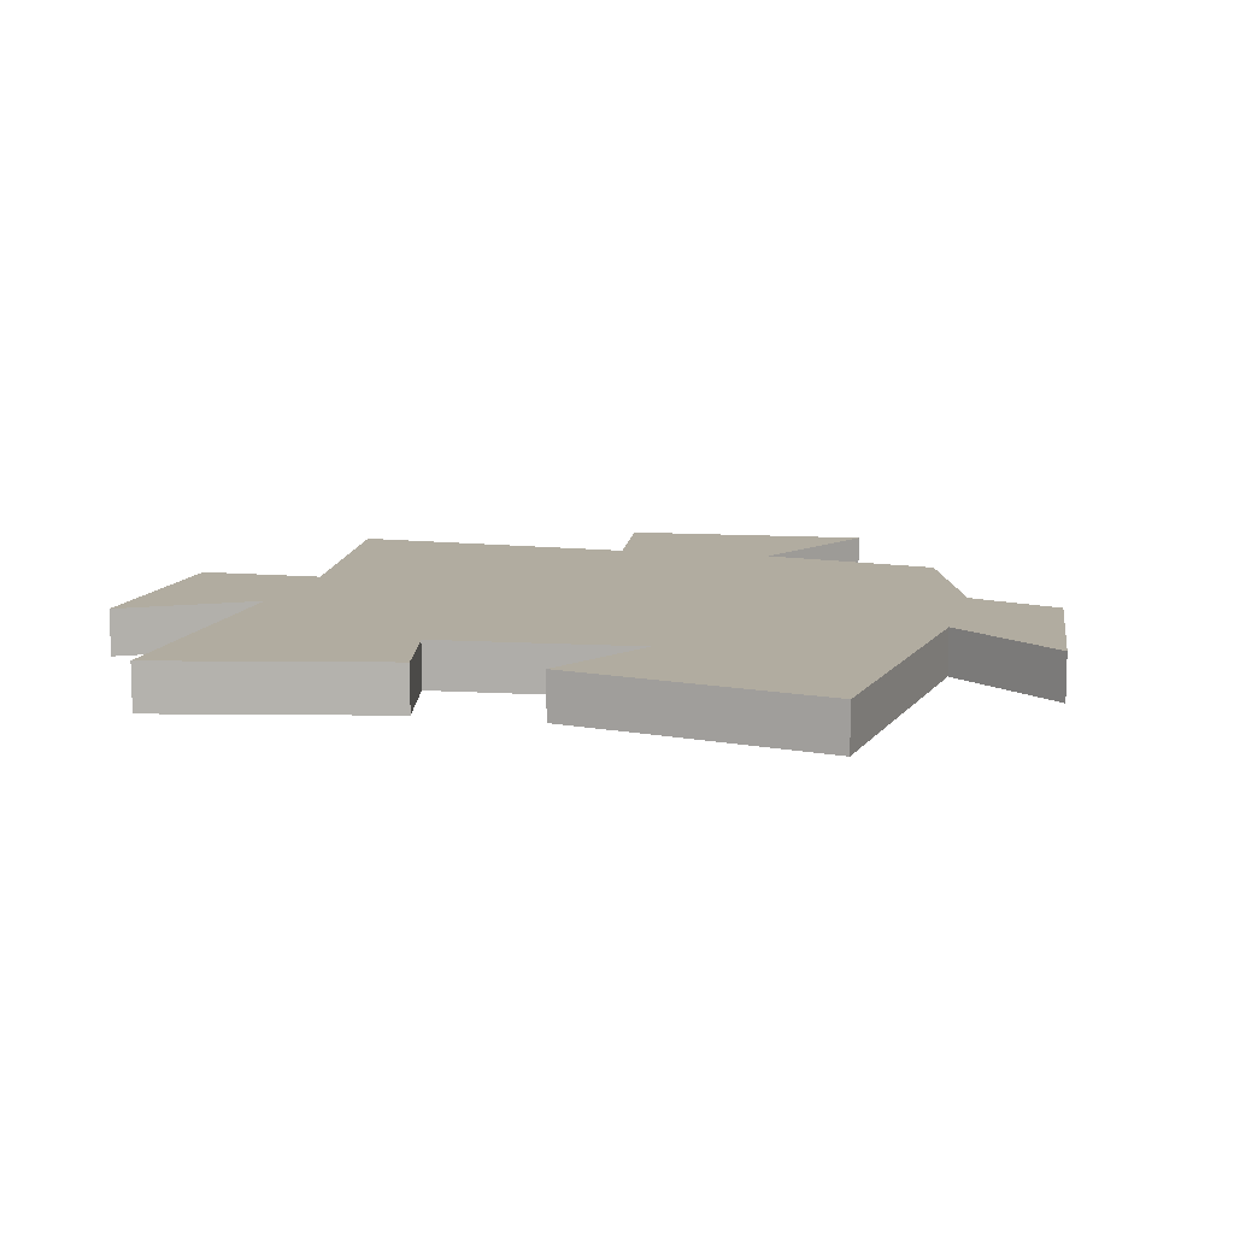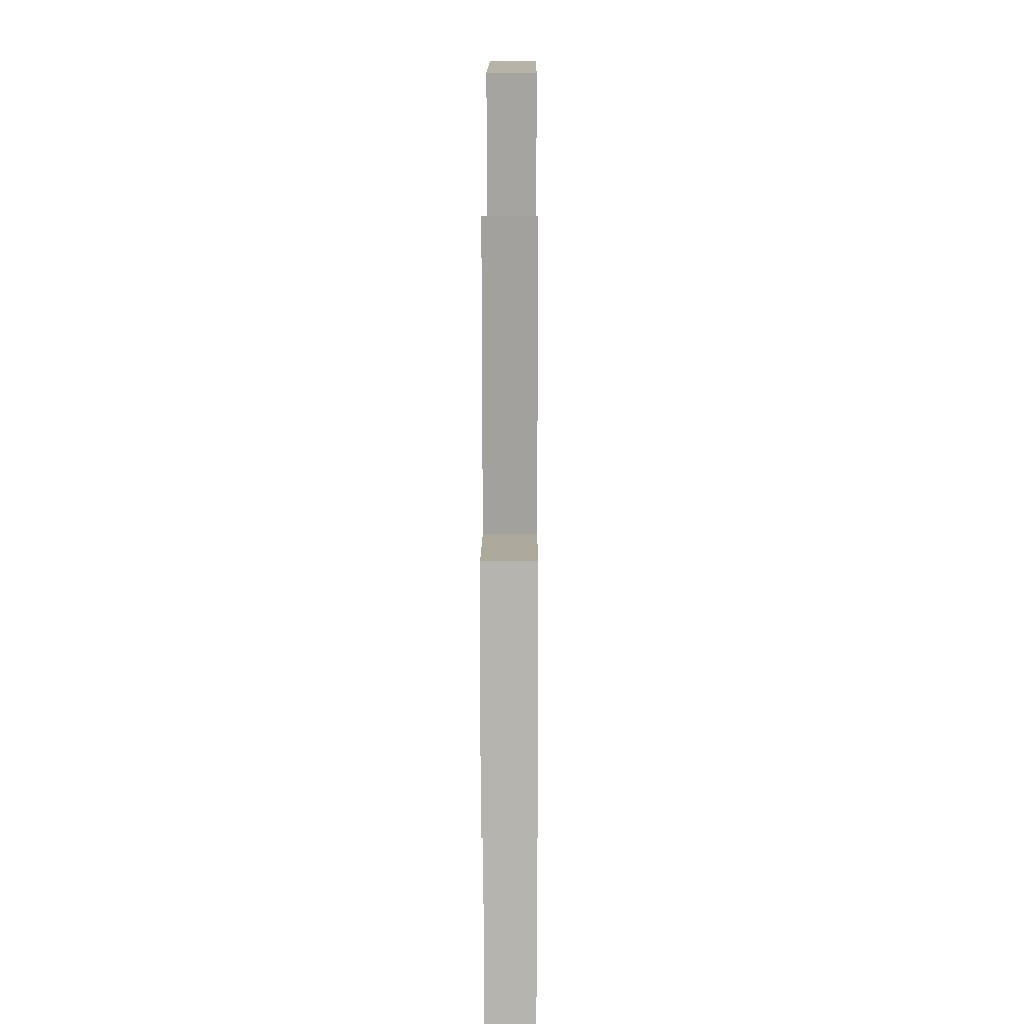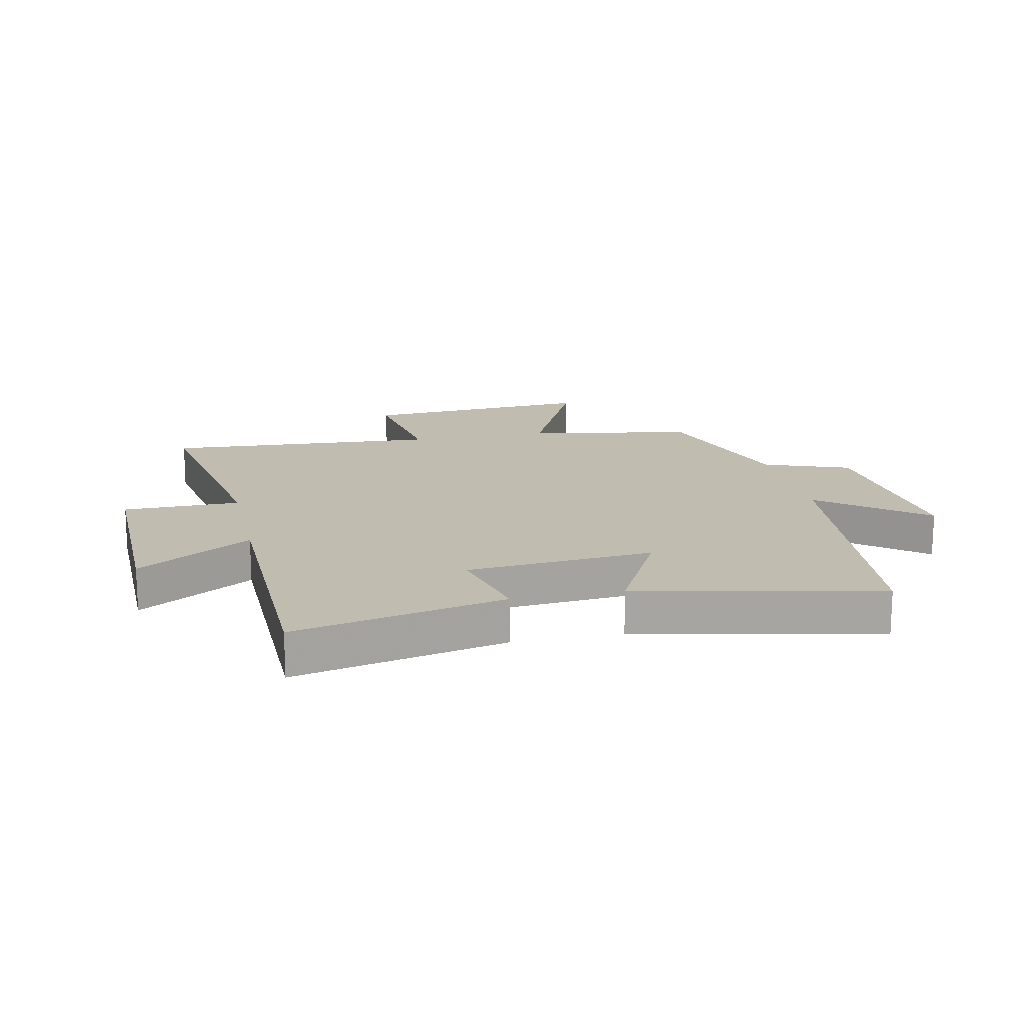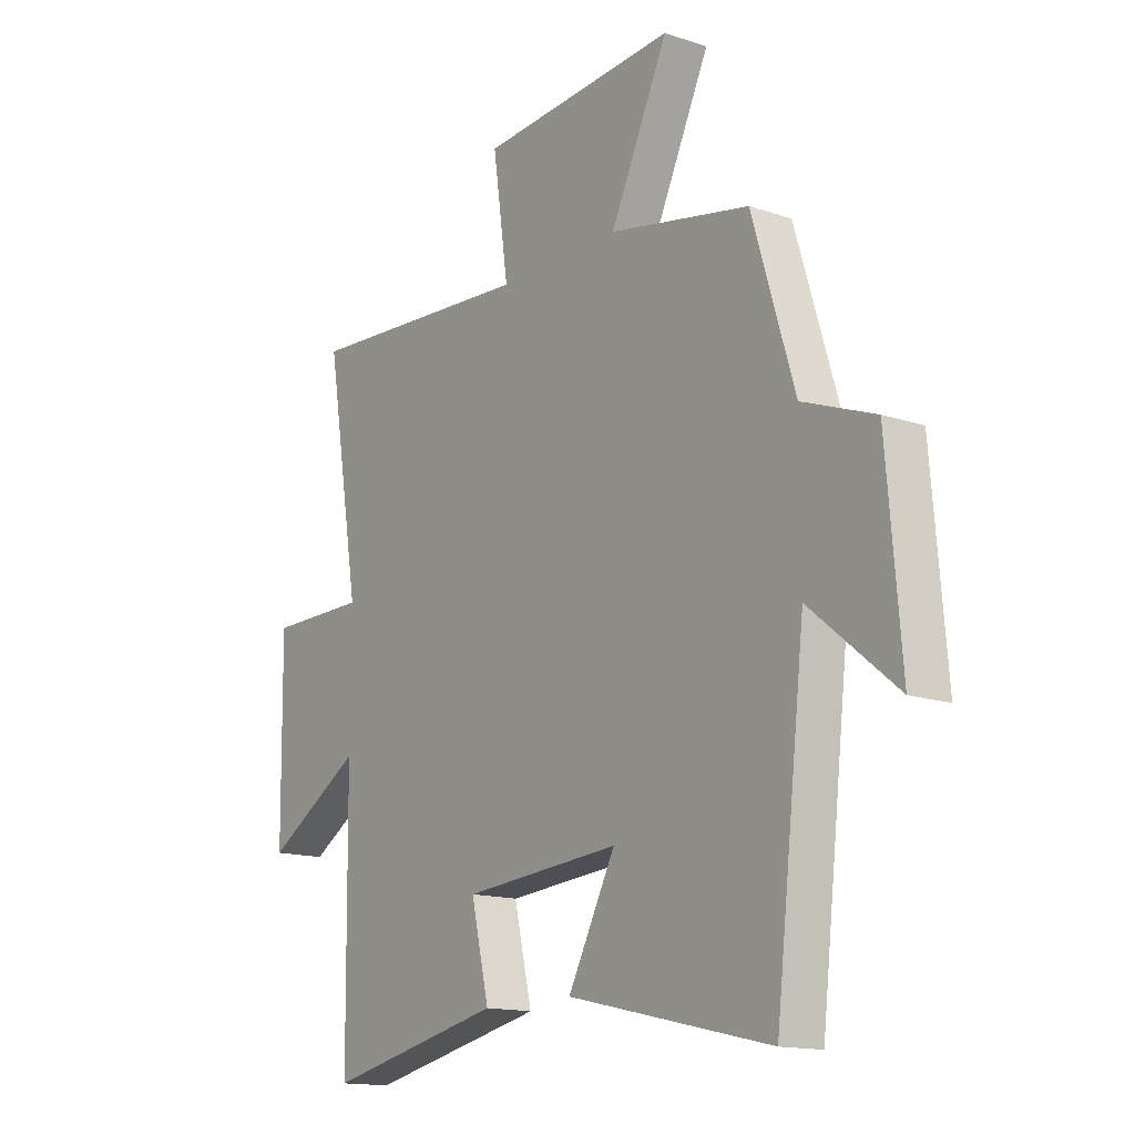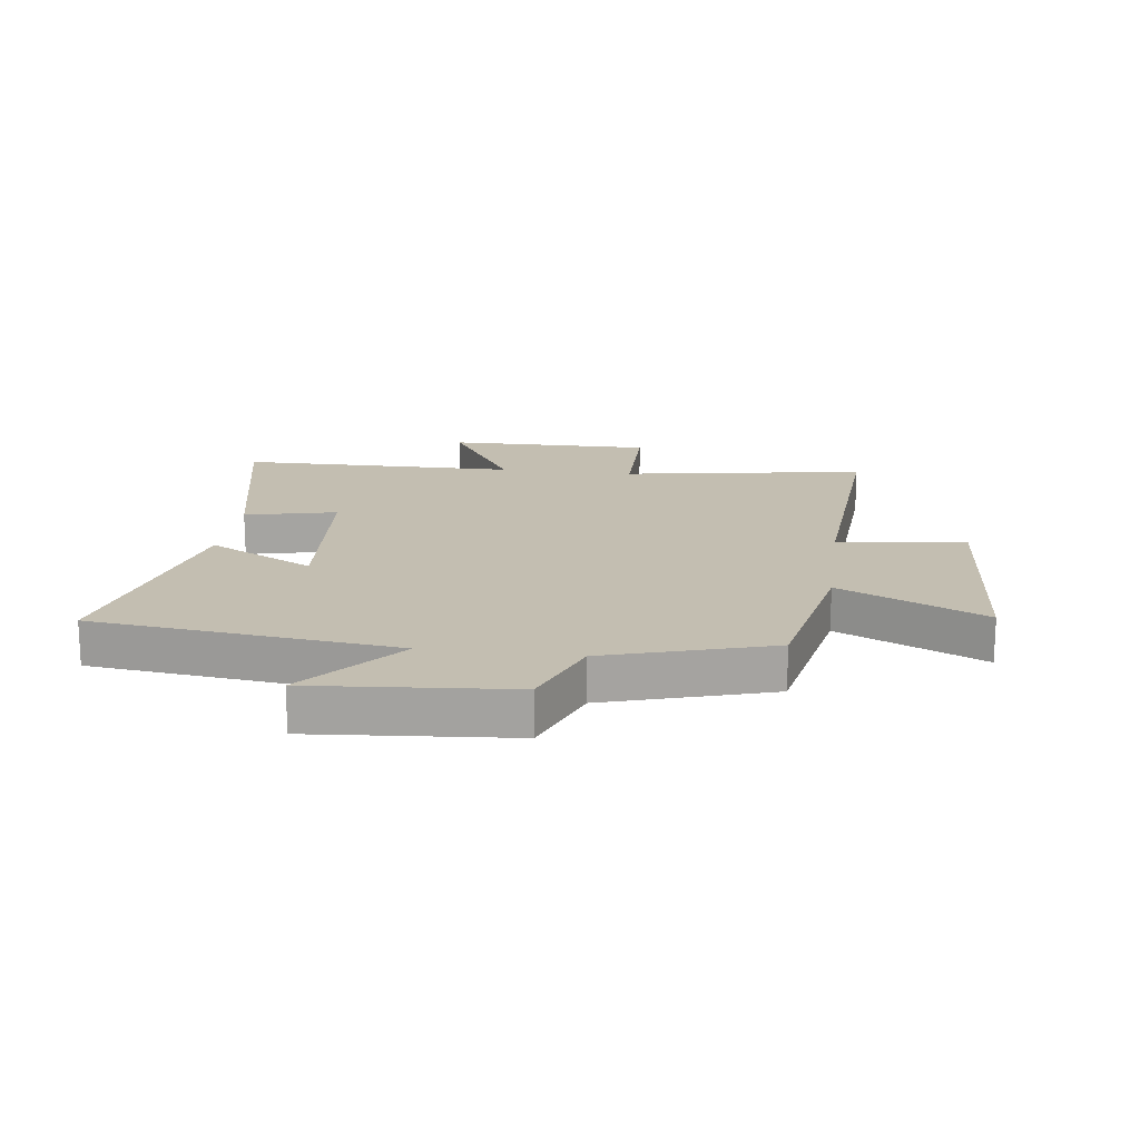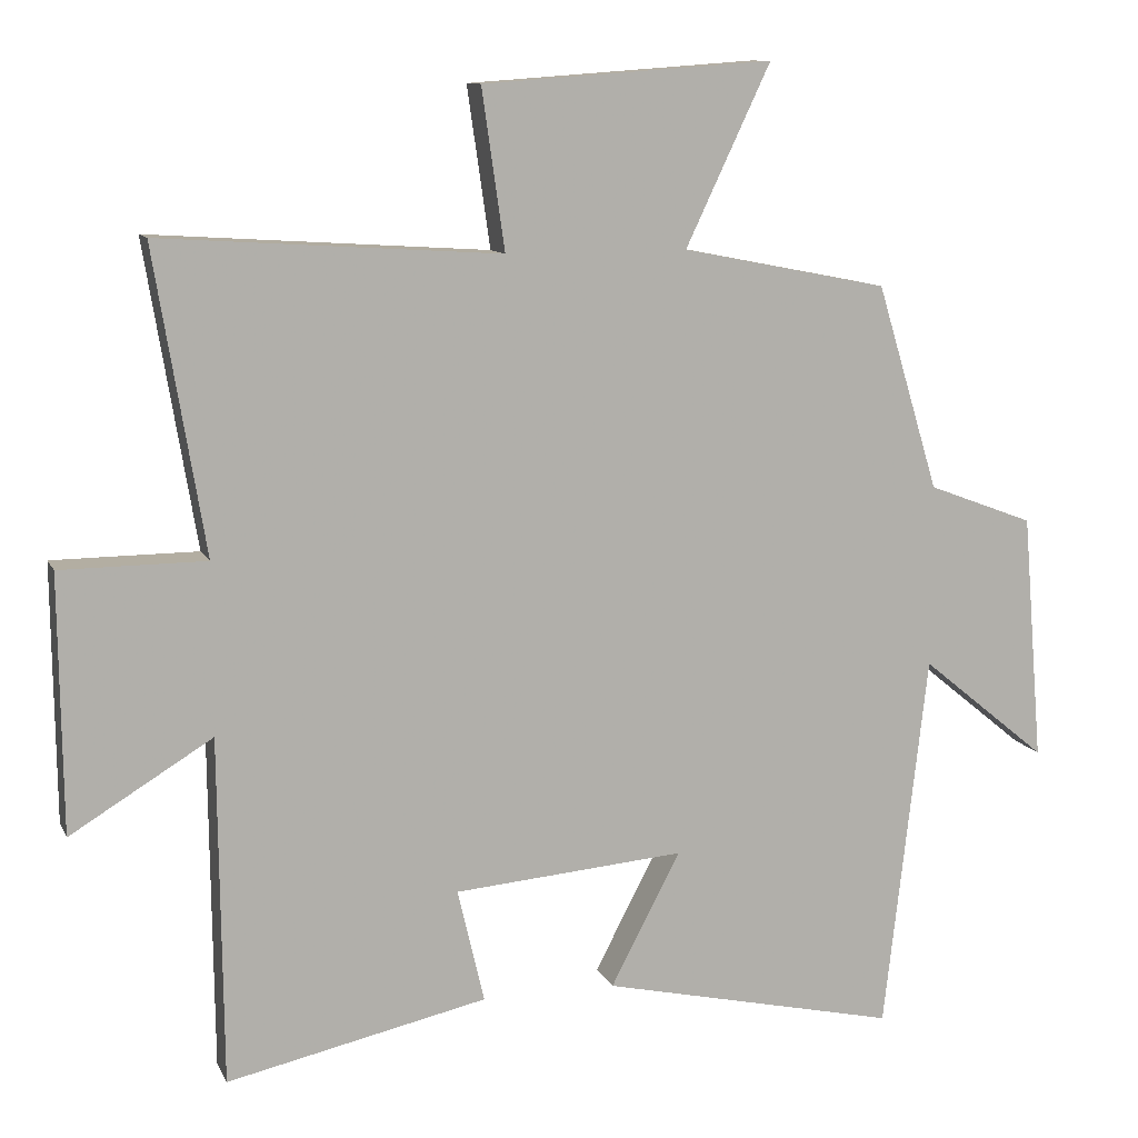
<metadata>
{"format":"obj","ext":"obj","renderer":"f3d","projection":"perspective","resolution":1024,"background":"white","views":[{"elev":10.1,"azim":-166.0,"up":"+Y"},{"elev":8.6,"azim":90.3,"up":"+Z"},{"elev":16.3,"azim":167.6,"up":"+Y"},{"elev":-14.7,"azim":-126.3,"up":"+Z"},{"elev":17.2,"azim":-82.5,"up":"+Y"},{"elev":10.8,"azim":162.7,"up":"+Z"}]}
</metadata>
<code>
v 0.495 0.07 -0.577
v 0.143 0.07 -0.5
v 0.179 0.07 -0.346
v -0.133 0.07 -0.32
v -0.039 0.07 -0.5
v -0.441 0.07 -0.59
v -0.5 0.07 -0.08
v -0.671 0.07 -0.22
v -0.643 0.07 0.114
v -0.5 0.07 0.168
v -0.416 0.07 0.445
v -0.137 0.07 0.5
v -0.252 0.07 0.743
v 0.14 0.07 0.715
v 0.109 0.07 0.5
v 0.568 0.07 0.53
v 0.5 0.07 0.121
v 0.696 0.07 0.12
v 0.692 0.07 -0.226
v 0.5 0.07 -0.109
v 0.495 0 -0.577
v 0.143 0 -0.5
v 0.179 0 -0.346
v -0.133 0 -0.32
v -0.039 0 -0.5
v -0.441 0 -0.59
v -0.5 0 -0.08
v -0.671 0 -0.22
v -0.643 0 0.114
v -0.5 0 0.168
v -0.416 0 0.445
v -0.137 0 0.5
v -0.252 0 0.743
v 0.14 0 0.715
v 0.109 0 0.5
v 0.568 0 0.53
v 0.5 0 0.121
v 0.696 0 0.12
v 0.692 0 -0.226
v 0.5 0 -0.109
f 17 18 19 20
f 17 20 1 2
f 15 16 17
f 12 13 14 15
f 10 11 12 15
f 10 15 17
f 7 8 9 10
f 4 5 6 7
f 3 4 7 10
f 17 2 3
f 3 10 17
f 40 39 38 37
f 22 21 40 37
f 37 36 35
f 35 34 33 32
f 35 32 31 30
f 37 35 30
f 30 29 28 27
f 27 26 25 24
f 30 27 24 23
f 23 22 37
f 37 30 23
f 1 21 22 2
f 2 22 23 3
f 3 23 24 4
f 4 24 25 5
f 5 25 26 6
f 6 26 27 7
f 7 27 28 8
f 8 28 29 9
f 9 29 30 10
f 10 30 31 11
f 11 31 32 12
f 12 32 33 13
f 13 33 34 14
f 14 34 35 15
f 15 35 36 16
f 16 36 37 17
f 17 37 38 18
f 18 38 39 19
f 19 39 40 20
f 20 40 21 1

</code>
